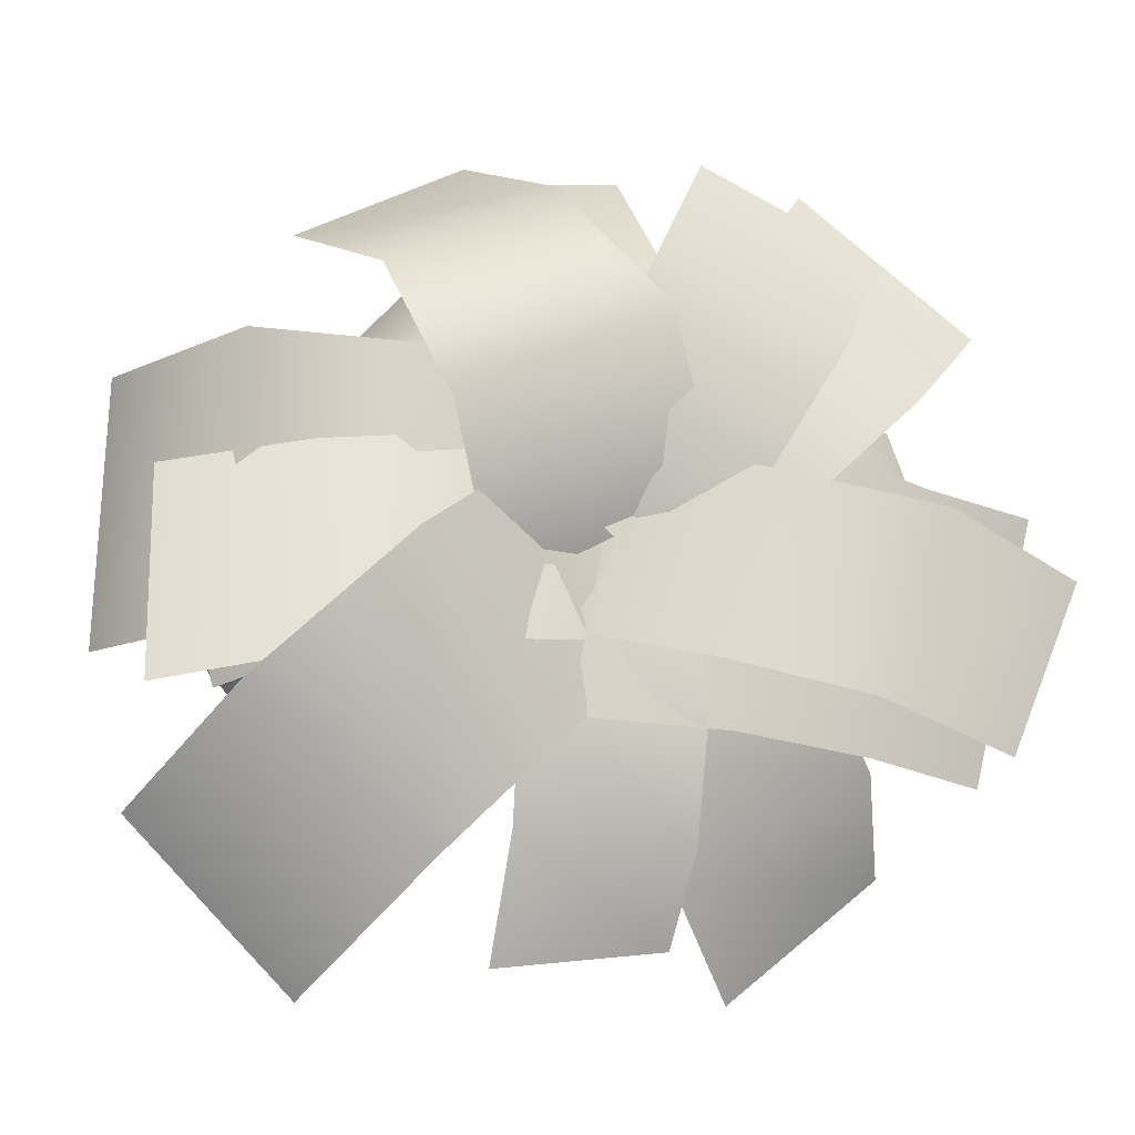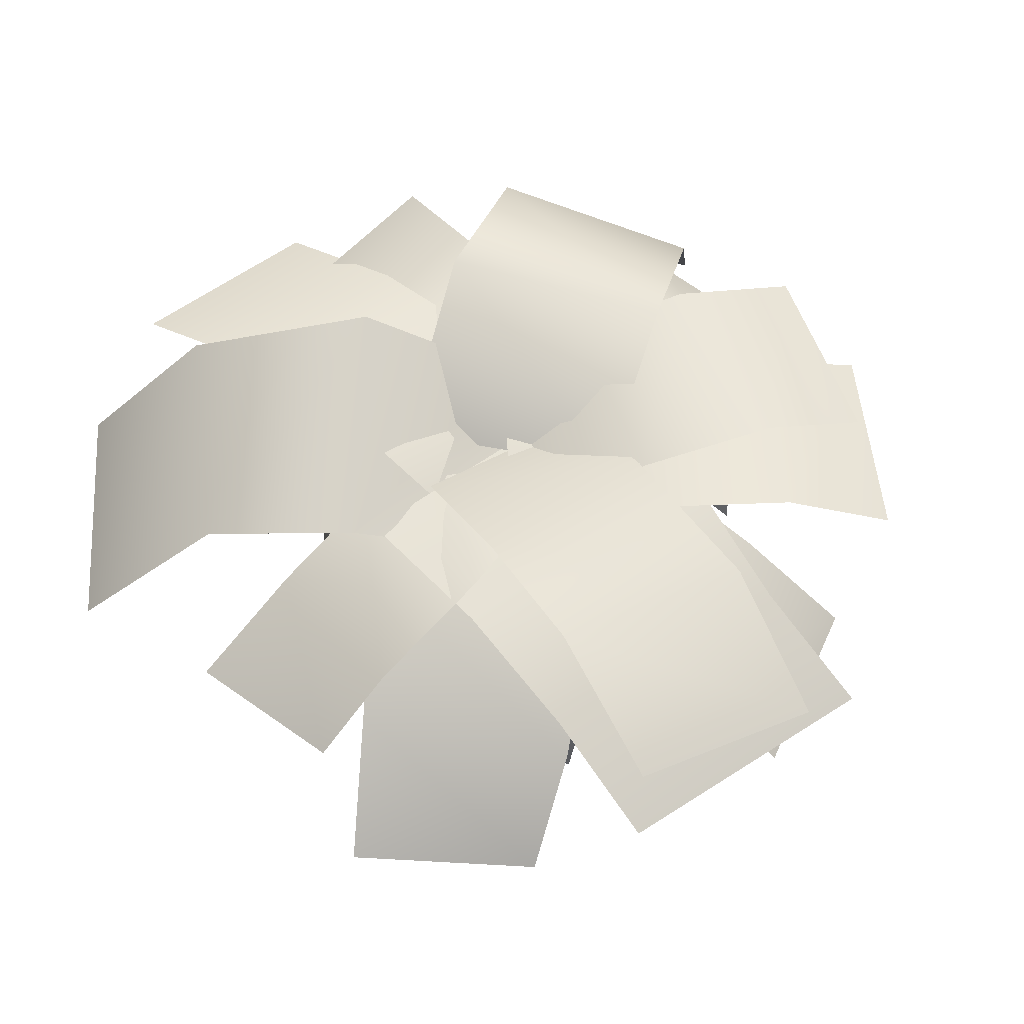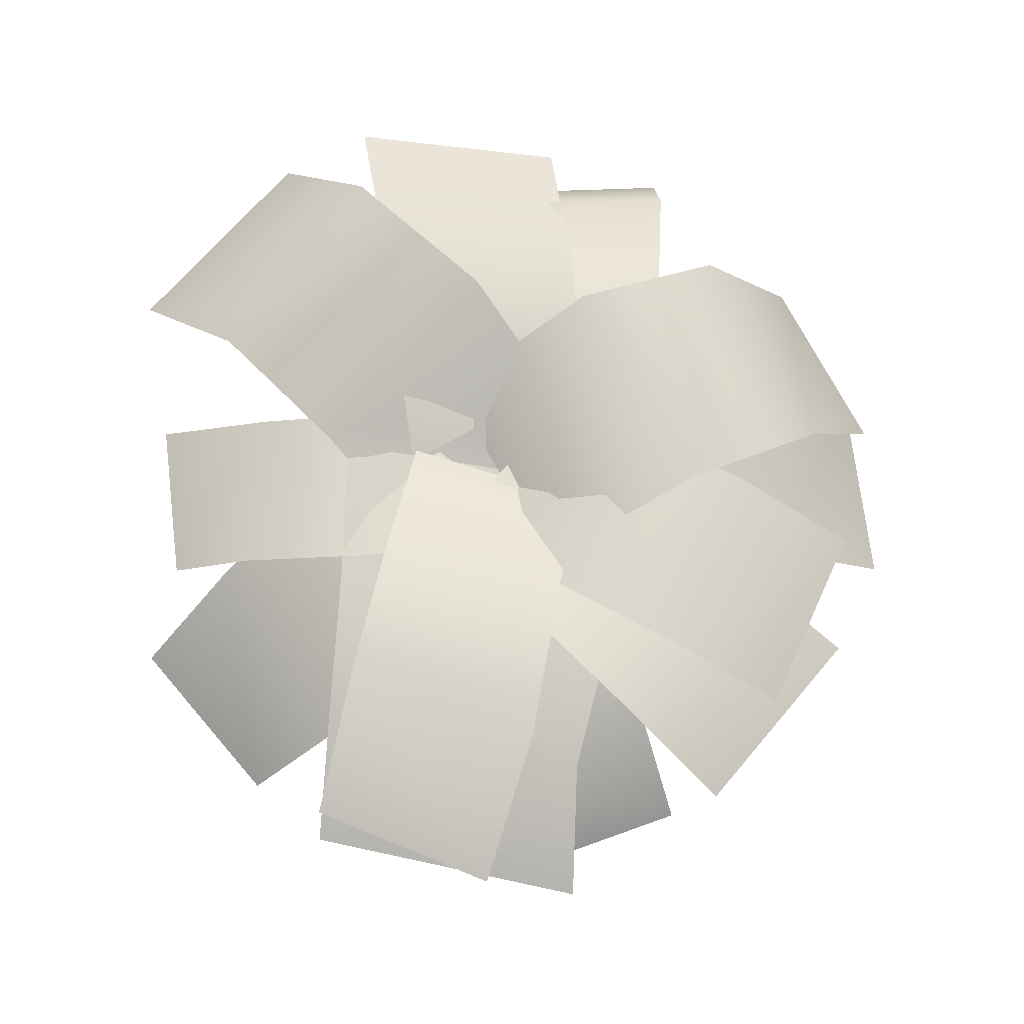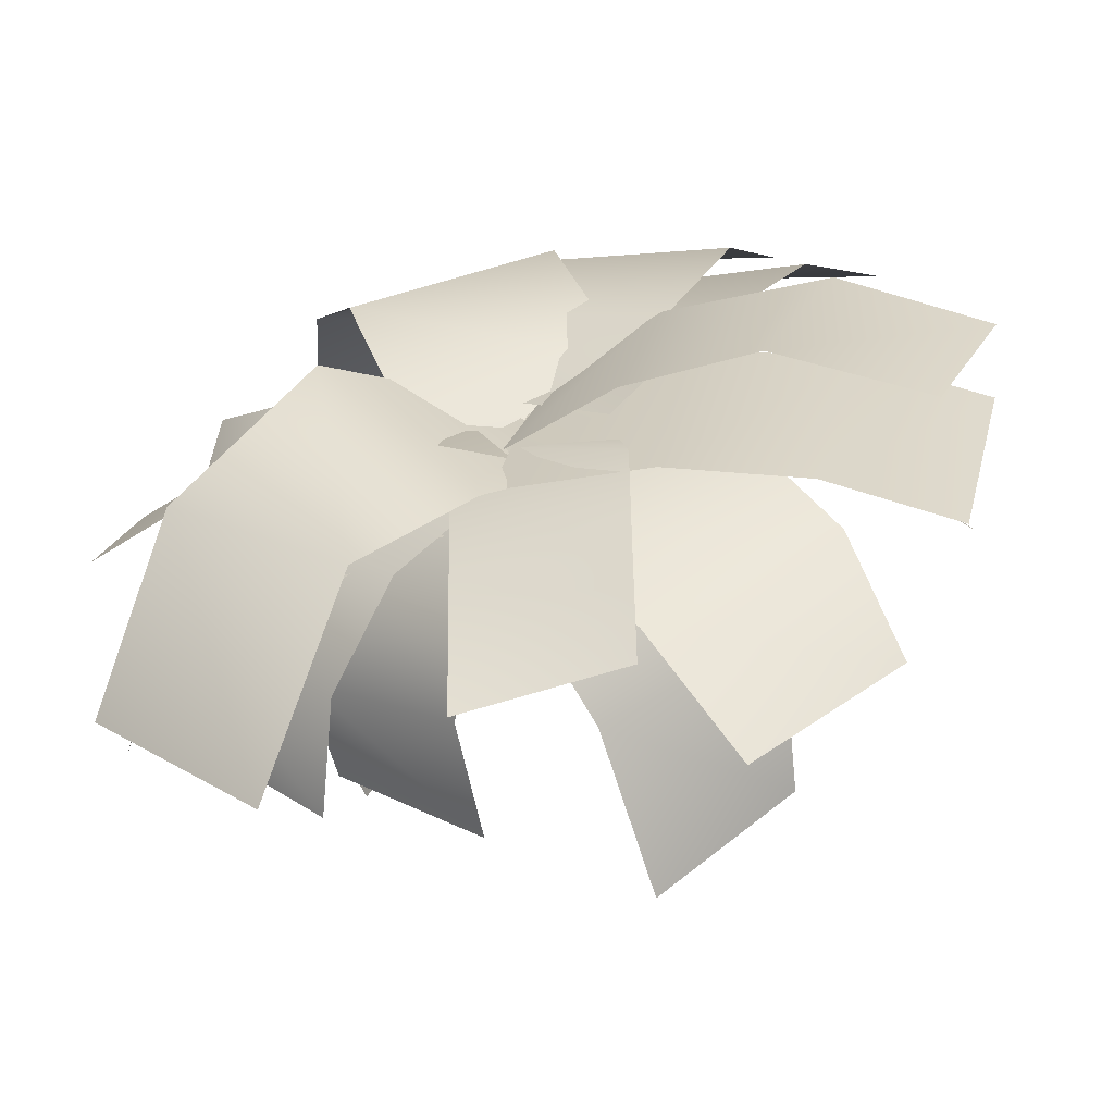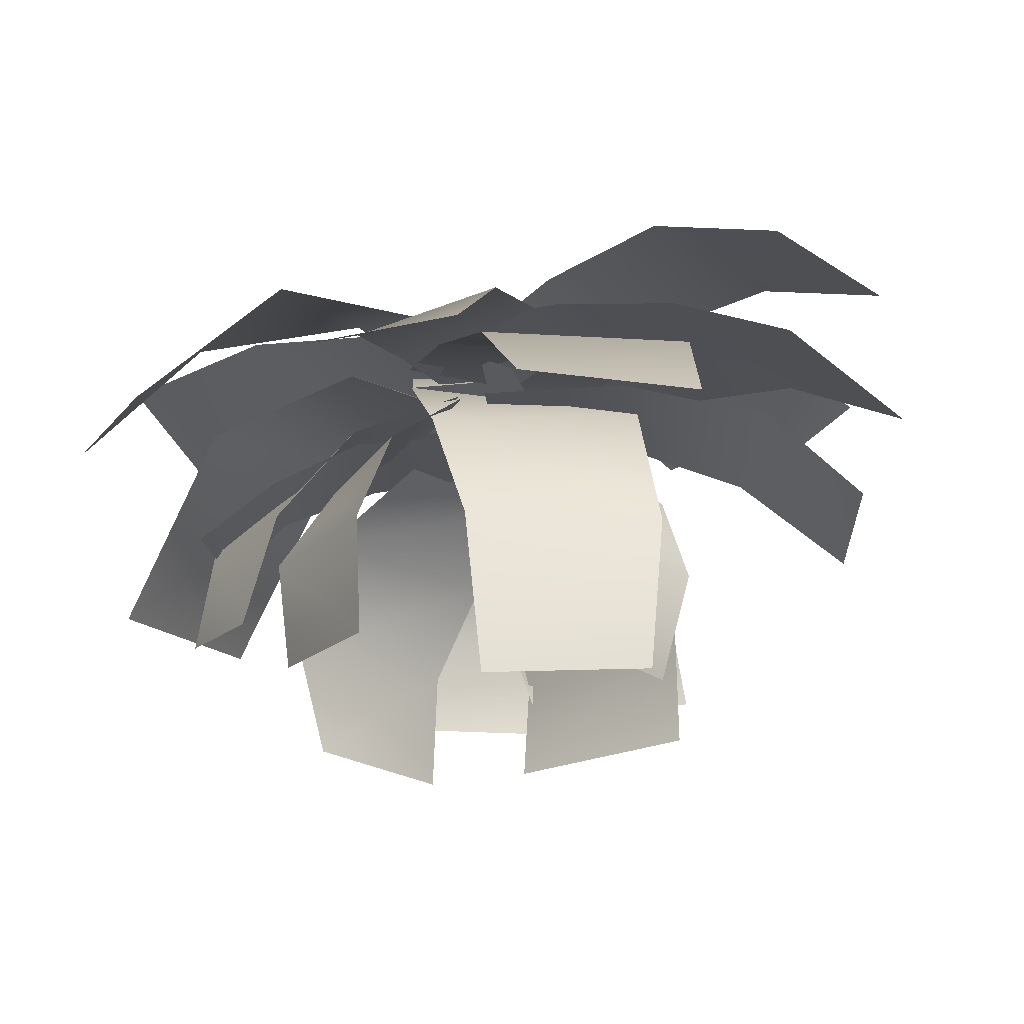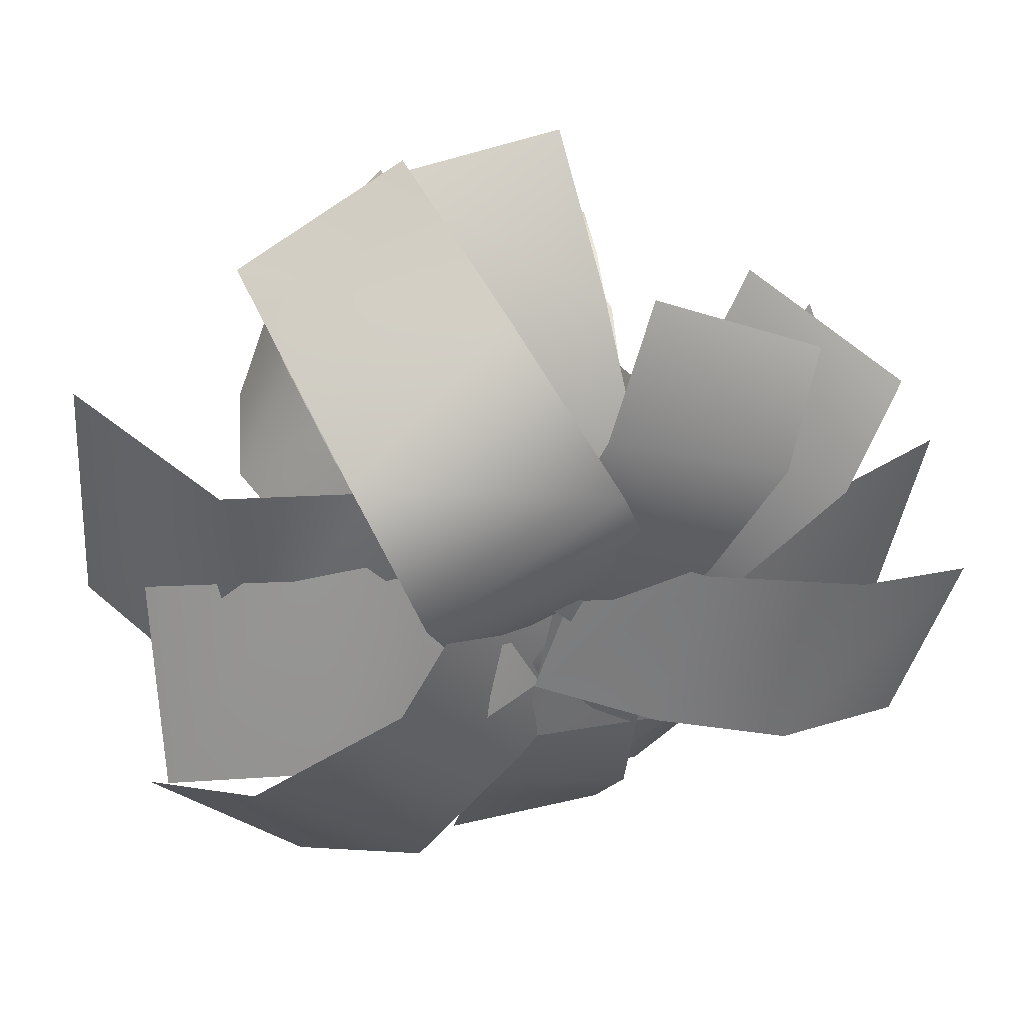
<metadata>
{"format":"obj","ext":"obj","renderer":"f3d","projection":"perspective","resolution":1024,"background":"white","views":[{"elev":-14.3,"azim":-12.7,"up":"+Y"},{"elev":61.2,"azim":43.4,"up":"+Z"},{"elev":73.6,"azim":88.8,"up":"+Z"},{"elev":-64.4,"azim":9.7,"up":"+Y"},{"elev":-20.9,"azim":20.3,"up":"+Z"},{"elev":36.9,"azim":-16.1,"up":"+Y"}]}
</metadata>
<code>
g T3_Crown_00
v -0.7153 -0.3295 1.75
v -0.4273 -0.619 1.714
v -0.1518 0.8672 1.63
v -0.4542 0.7093 1.647
v 0.811 0.06552 2.024
v 0.6821 -0.2357 2.04
v 0.8136 0.2253 1.826
v -0.5552 -0.1581 2.026
v -0.7511 0.4541 1.563
v 0.7005 -0.2522 1.826
v -0.05149 0.7177 1.943
v 0.1354 0.8729 1.607
v -0.6487 0.1969 1.663
v -0.246 -0.4169 1.995
v -0.3587 0.5168 2.063
v 0.3748 0.7383 1.935
v -0.5668 -0.09718 1.637
v 0.5622 0.153 2.118
v -0.6987 -0.156 1.951
v -0.2061 0.8331 1.623
v -0.5567 0.4387 1.927
v 0.5872 0.2366 1.933
v 0.4245 -0.1652 2.133
v 0.1648 -0.5357 1.817
v -0.5343 0.2199 1.774
v 0.7473 0.1076 1.633
v -0.7671 -0.01967 1.514
v 0.1548 0.6587 1.821
v 0.4768 -0.2258 1.93
v 0.659 0.4887 1.982
v 0.4875 0.6055 2.005
v -0.3032 0.06733 2.141
v -0.1265 -0.5667 1.793
v -0.2355 0.6699 1.84
v 0.5873 0.04869 1.797
v -0.6909 0.223 1.853
v -0.4266 -0.0575 1.754
v 0.1805 -0.3857 1.94
v 0.09361 0.4568 2.14
v 0.2361 0.5522 2.016
v -0.2595 0.2657 2.161
v -0.294 0.4211 1.959
v 0.1878 -0.106 2.088
v -0.4091 0.1803 1.25
v 0.2096 -0.07193 1.348
v -0.2913 0.4862 1.241
v -0.09757 0.529 1.258
v -0.07752 0.5625 1.384
v 0.1127 -0.2736 1.236
v 0.2553 0.5677 1.388
v -0.4265 -0.1661 1.42
v 0.2885 0.3922 1.261
v 0.3058 0.2213 1.339
v -0.4513 0.1435 1.456
v -0.1592 0.639 1.566
v 0.2195 -0.05127 1.564
v -0.3756 0.4946 1.374
v 0.2159 0.5996 1.589
v 0.3699 -0.06353 1.276
v -0.2784 0.4753 1.471
v -0.1585 -0.208 1.36
v 0.06814 -0.2473 1.56
v -0.367 -0.1547 1.641
v -0.4211 0.03003 1.386
v -0.3575 0.07053 1.66
v -0.1716 0.4401 1.651
v -0.1122 0.6032 1.472
v 0.1524 -0.02033 1.716
v -0.2074 0.5003 1.738
v 0.2085 0.4655 1.742
v 0.2775 0.4179 1.504
v -0.04562 0.3829 1.801
v 0.3643 0.2273 1.552
v -0.1546 0.03301 1.783
v -0.03884 -0.1537 1.801
v -0.1935 0.3486 1.841
v -0.6565 0.06914 1.464
v -0.2291 -0.1028 1.82
v 0.1323 0.2967 1.84
v -0.1388 0.7253 1.4
v 0.2396 0.3378 1.702
v -0.1754 0.2825 1.837
v 0.1779 0.233 1.871
v -0.444 0.1371 1.836
v 0.07031 0.0175 1.852
v -0.174 0.1028 1.867
v -0.3799 0.4887 1.609
v 0.3906 -0.04354 1.575
v 0.1899 0.3087 1.867
v -0.3299 0.3819 1.799
v -0.2267 0.1909 1.891
v 0.1039 0.3002 1.973
v -0.1511 0.5394 1.694
v 0.1546 0.05747 1.957
v 0.02966 0.3825 1.901
v 0.2994 0.2709 1.731
v -0.2321 0.2425 1.932
v -0.04017 -0.01237 1.908
v 0.4431 0.3649 1.783
v -0.09005 0.007395 1.831
v -0.1708 0.04891 1.973
v -0.1655 -0.2187 1.593
v 0.3091 0.07783 1.852
v -0.3327 0.04009 1.758
v 0.1726 -0.4374 1.827
v 0.507 -0.2356 1.841
v 0.005418 -0.1111 1.856
v 0.0104 -0.2422 1.914
v -0.1361 0.2375 1.831
v -0.4369 0.001248 1.596
v -0.1094 -0.1489 1.944
v -0.6191 0.06846 1.668
v 0.02834 -0.04599 1.89
v 0.06446 0.2819 1.902
v 0.3589 0.0008689 1.946
v 0.5694 -0.3883 1.672
v -0.2384 0.3903 1.973
v -0.1054 0.04755 1.969
v 0.1556 0.1916 1.95
v -0.1707 0.1199 1.978
v -0.1116 -0.3546 1.903
v -0.1371 -0.04171 1.969
v 0.05798 0.3057 1.978
v 0.08738 -0.04984 1.934
v -0.4423 0.2521 1.947
v -0.1508 0.009875 1.953
v 0.3048 -0.003522 1.882
v 0.2018 0.1576 2.002
v 0.1927 0.3058 1.89
v 0.1895 -0.1484 1.994
v -0.1059 -0.1937 1.758
v -0.05367 0.2679 1.898
v -0.09004 0.2186 1.987
v 0.009643 0.004519 1.852
v -0.3333 0.2379 1.829
v -0.03537 -0.1869 1.98
v 0.2313 -0.2002 1.982
v -0.1833 0.2746 1.967
v -0.0963 0.2352 1.987
v 0.205 0.1975 2.012
v -0.2543 -0.0267 1.827
v 0.1634 -0.0386 1.934
v 0.1785 0.04963 1.999
v 0.3037 -0.6066 1.659
v 0.08942 0.3772 2.008
v -0.2684 -0.03316 1.98
v -0.102 0.1994 1.969
v -0.08823 0.5944 1.799
v 0.1632 -0.01738 2.007
v 0.08879 0.2555 1.992
v 0.6362 0.4332 1.613
v -0.1348 -0.0794 2.033
v -0.01782 -0.05529 1.99
v 0.186 0.4063 1.932
v 0.3168 0.1433 2.06
v 0.5261 0.3415 2.081
v -0.01585 0.4113 1.98
v -0.05085 -0.2259 1.991
v -0.1545 0.7392 1.616
v 0.0778 0.5454 2.092
v 0.2782 0.2175 2.077
v 0.1823 0.7522 2.005
v 0.3051 0.3165 1.971
v -0.01476 0.3533 2.076
v -0.5757 -0.04166 1.886
v -0.4487 -0.1167 2.043
v 0.4024 0.4271 2.102
v 0.2712 0.2111 2.084
g T3_Crown_00_0
f 1 2 8
f 14 8 2
f 8 14 32
f 158 32 14
f 32 158 139
f 142 139 158
f 6 5 23
f 18 23 5
f 23 18 43
f 168 43 18
f 43 168 153
f 150 153 168
f 13 17 25
f 37 25 17
f 25 37 135
f 141 135 37
f 135 141 109
f 100 109 141
f 33 24 121
f 38 121 24
f 121 38 111
f 130 111 38
f 111 130 118
f 94 118 130
f 31 162 167
f 160 167 162
f 167 160 161
f 164 161 160
f 161 164 143
f 147 143 164
f 9 27 21
f 165 21 27
f 21 165 42
f 146 42 165
f 42 146 157
f 134 157 146
f 30 16 156
f 40 156 16
f 156 40 155
f 145 155 40
f 155 145 149
f 133 149 145
f 36 19 125
f 166 125 19
f 125 166 138
f 152 138 166
f 138 152 114
f 124 114 152
f 26 151 35
f 99 35 151
f 35 99 127
f 129 127 99
f 127 129 113
f 132 113 129
f 12 20 28
f 34 28 20
f 28 34 154
f 117 154 34
f 154 117 128
f 120 128 117
f 3 4 11
f 15 11 4
f 11 15 39
f 41 39 15
f 39 41 140
f 126 140 41
f 10 7 29
f 7 22 29
f 29 22 137
f 22 163 137
f 137 163 136
f 163 123 136
f 144 116 105
f 106 105 116
f 105 106 108
f 115 108 106
f 108 115 122
f 119 122 115
f 64 61 110
f 102 110 61
f 110 102 104
f 131 104 102
f 104 131 86
f 107 86 131
f 45 53 56
f 73 56 53
f 56 73 68
f 96 68 73
f 68 96 85
f 79 85 96
f 77 51 112
f 63 112 51
f 112 63 84
f 78 84 63
f 84 78 97
f 98 97 78
f 46 44 60
f 54 60 44
f 60 54 66
f 65 66 54
f 66 65 72
f 74 72 65
f 50 48 58
f 55 58 48
f 58 55 70
f 69 70 55
f 70 69 89
f 82 89 69
f 80 57 159
f 87 159 57
f 159 87 148
f 90 148 87
f 148 90 95
f 91 95 90
f 52 47 71
f 67 71 47
f 71 67 81
f 93 81 67
f 81 93 83
f 76 83 93
f 49 59 62
f 88 62 59
f 62 88 75
f 103 75 88
f 75 103 101
f 92 101 103

</code>
